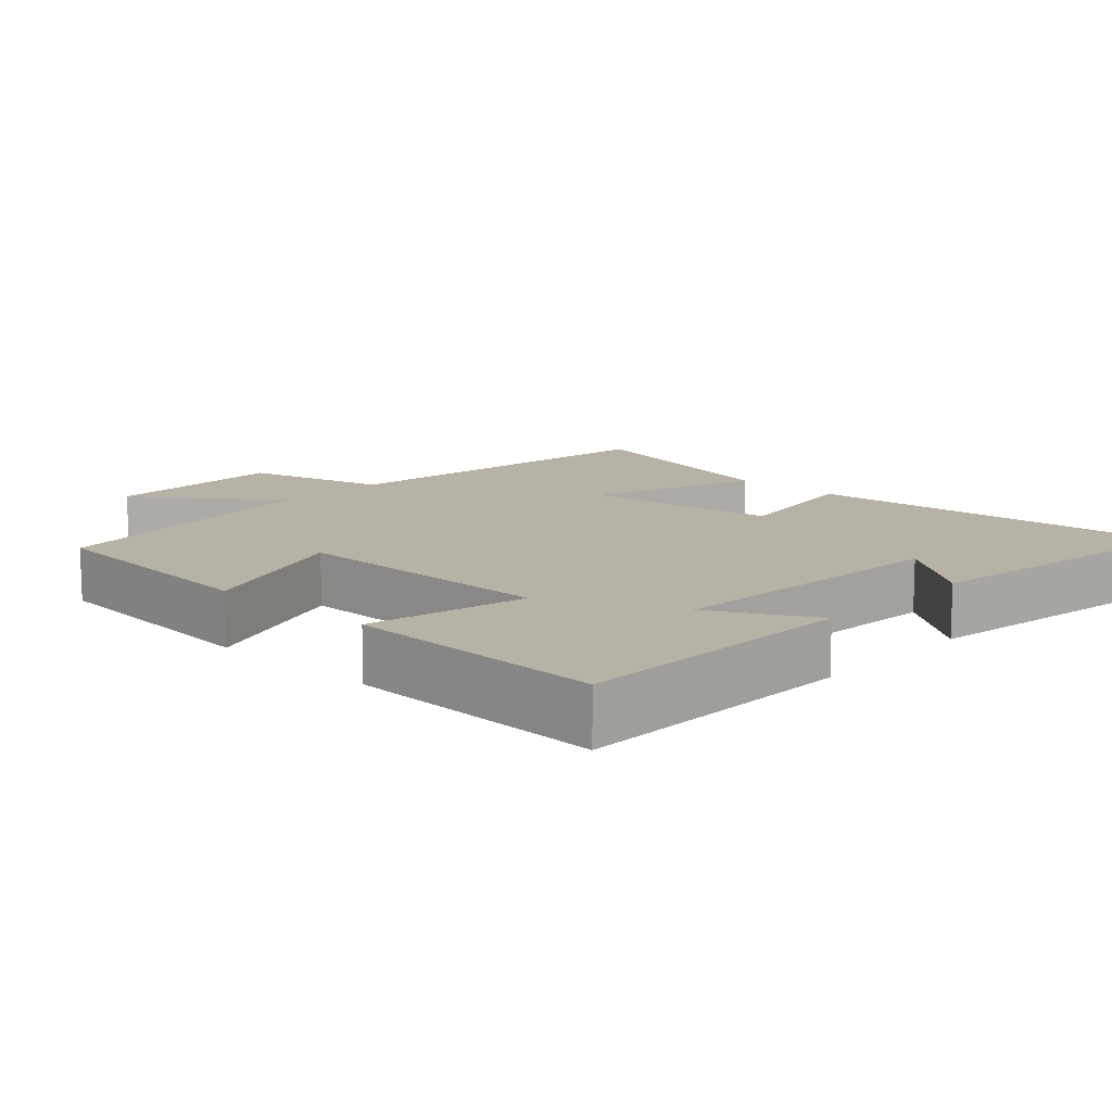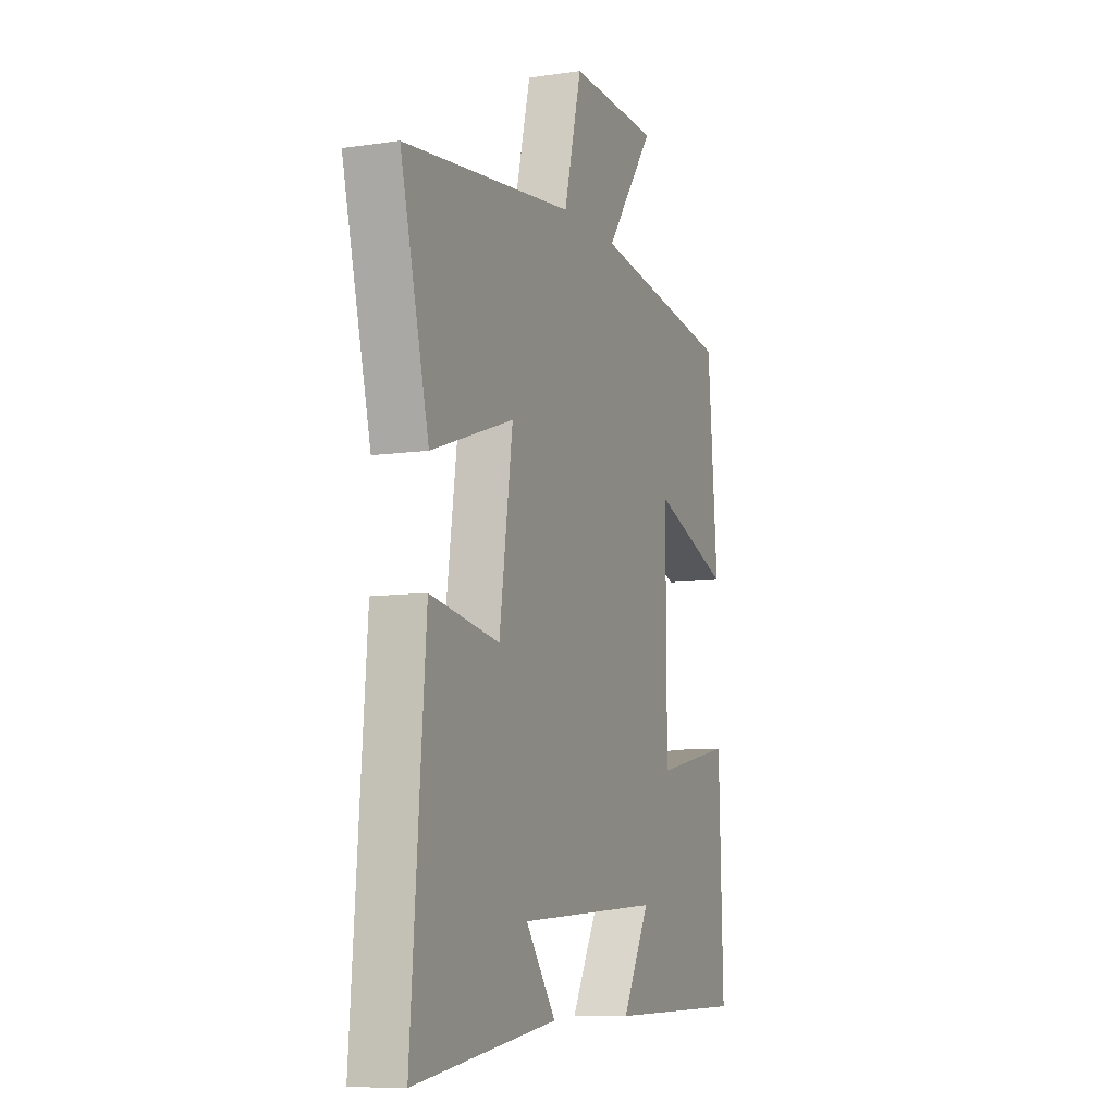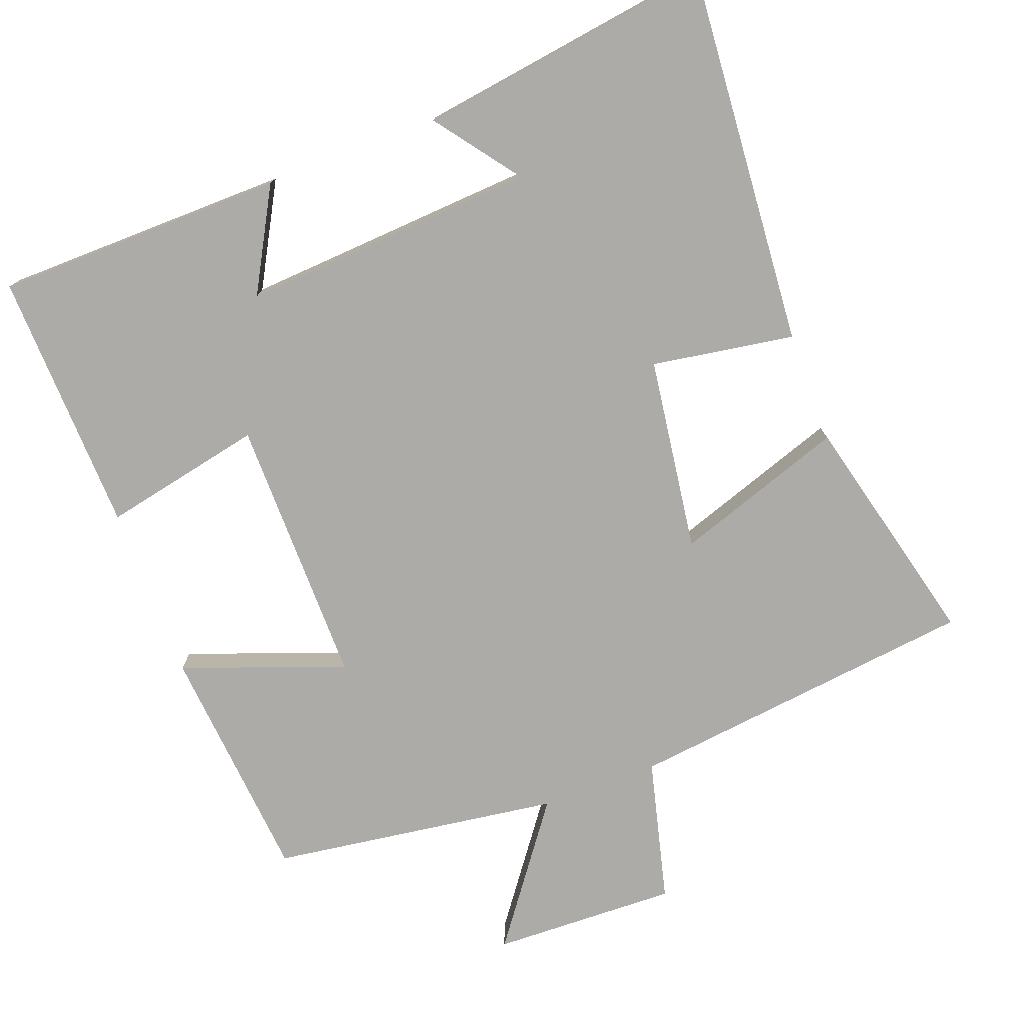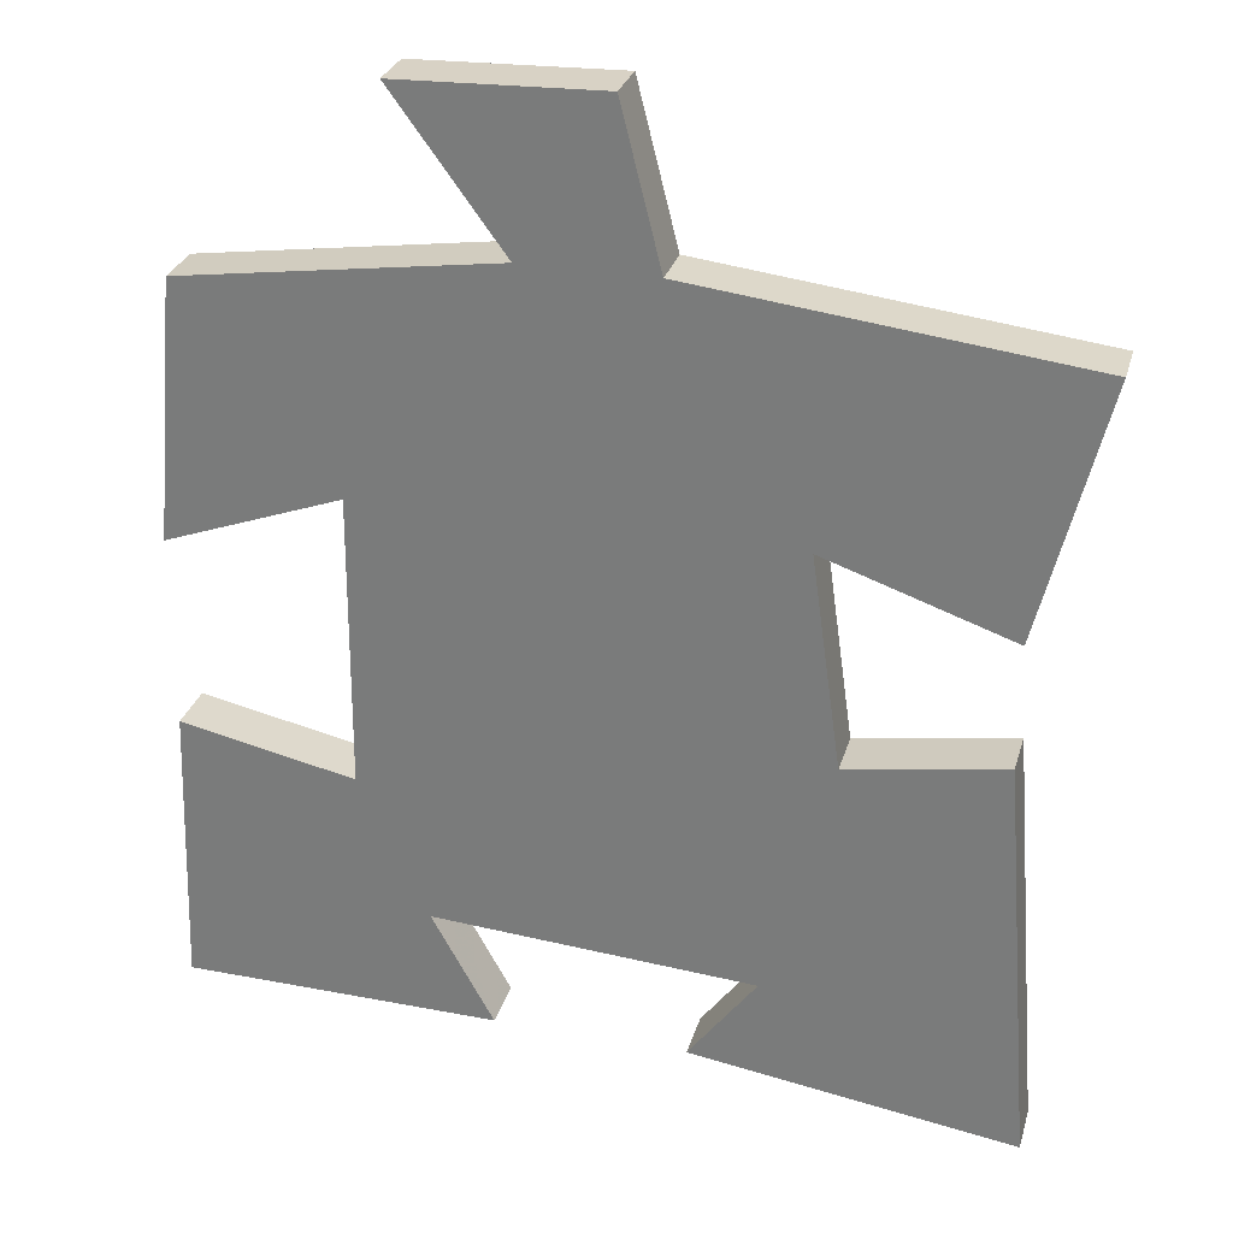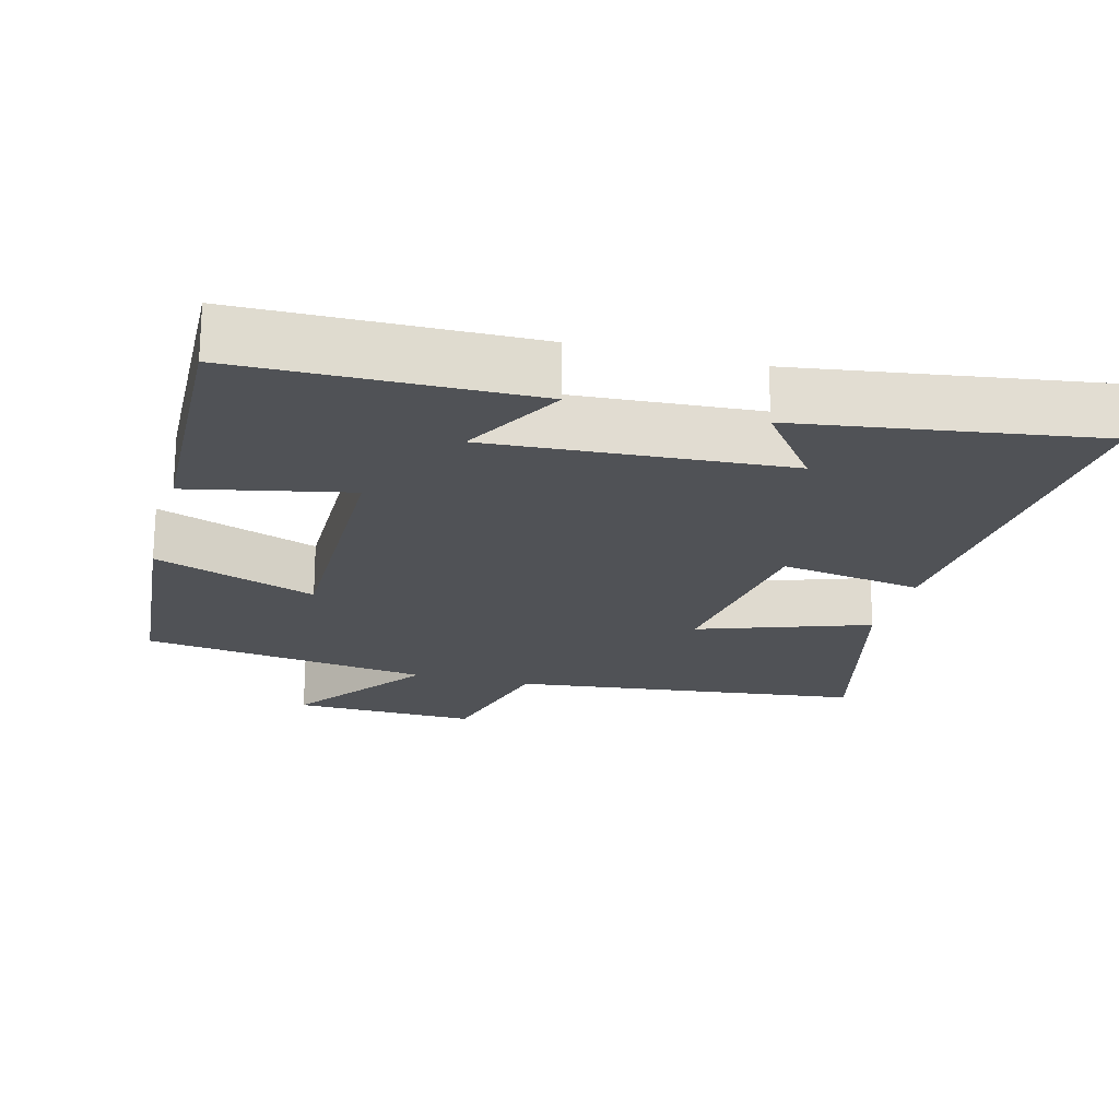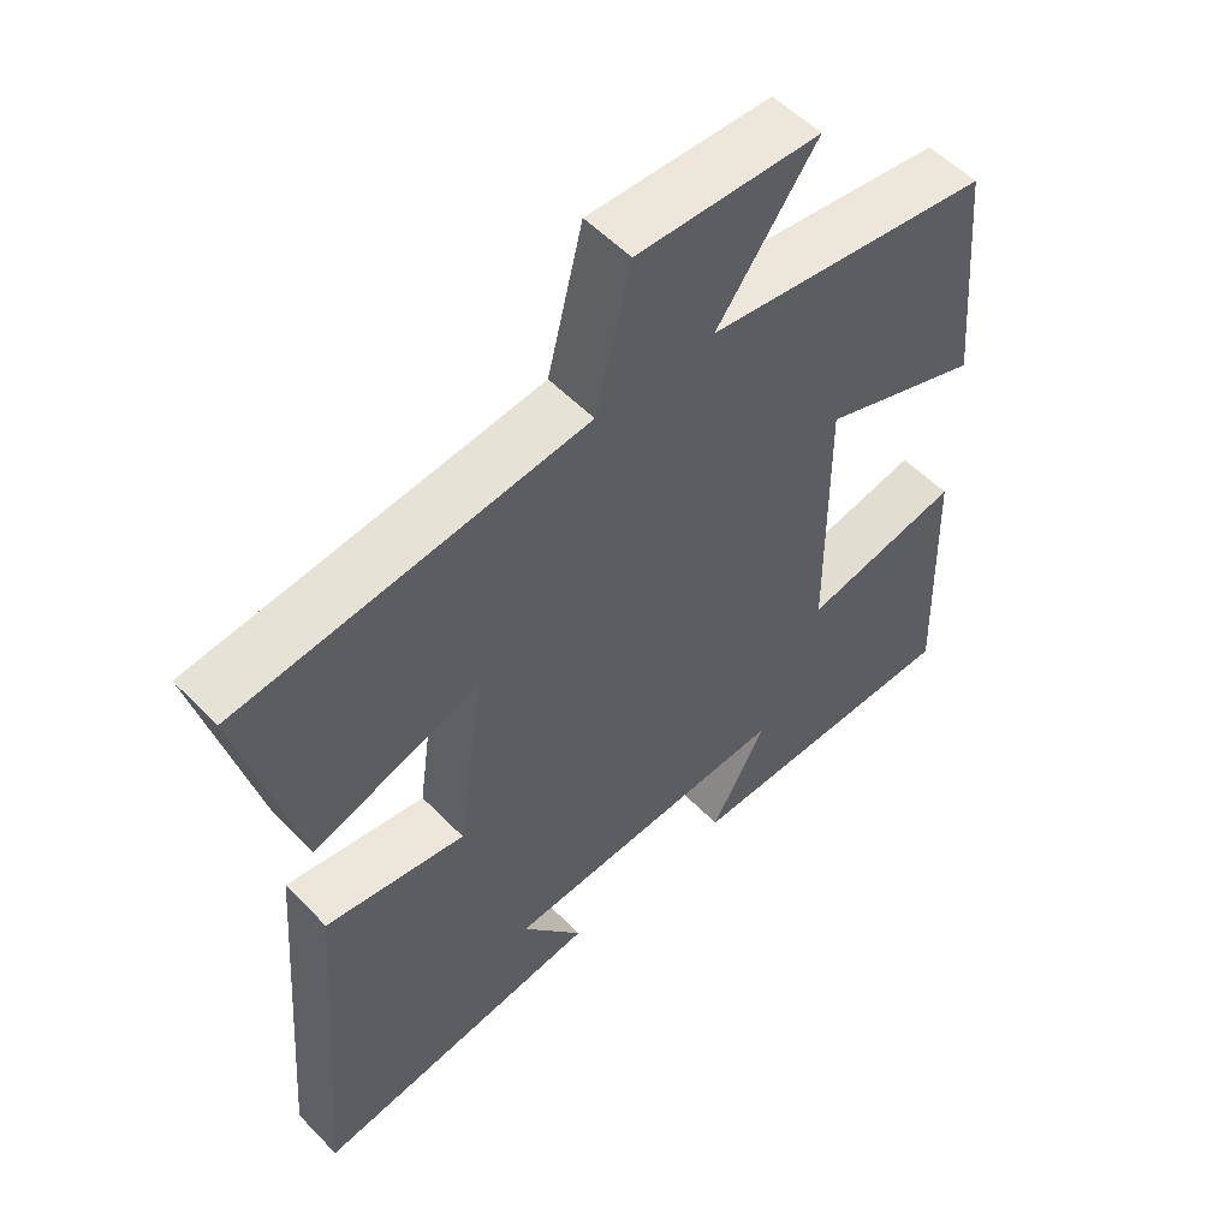
<metadata>
{"format":"obj","ext":"obj","renderer":"f3d","projection":"perspective","resolution":1024,"background":"white","views":[{"elev":12.2,"azim":133.2,"up":"+Y"},{"elev":-8.8,"azim":-68.3,"up":"+Z"},{"elev":-76.5,"azim":-159.4,"up":"+Y"},{"elev":28.6,"azim":-164.8,"up":"+Z"},{"elev":-20.9,"azim":165.3,"up":"+Y"},{"elev":54.3,"azim":-42.8,"up":"+Z"}]}
</metadata>
<code>
v -0.541 0.07 -0.559
v -0.5 0.07 -0.038
v -0.303 0.07 -0.07
v -0.265 0.07 0.198
v -0.5 0.07 0.118
v -0.581 0.07 0.443
v -0.095 0.07 0.5
v -0.045 0.07 0.698
v 0.211 0.07 0.69
v 0.071 0.07 0.5
v 0.471 0.07 0.443
v 0.5 0.07 0.112
v 0.276 0.07 0.194
v 0.278 0.07 -0.178
v 0.5 0.07 -0.132
v 0.512 0.07 -0.495
v 0.112 0.07 -0.5
v 0.19 0.07 -0.359
v -0.218 0.07 -0.385
v -0.132 0.07 -0.5
v -0.541 0 -0.559
v -0.5 0 -0.038
v -0.303 0 -0.07
v -0.265 0 0.198
v -0.5 0 0.118
v -0.581 0 0.443
v -0.095 0 0.5
v -0.045 0 0.698
v 0.211 0 0.69
v 0.071 0 0.5
v 0.471 0 0.443
v 0.5 0 0.112
v 0.276 0 0.194
v 0.278 0 -0.178
v 0.5 0 -0.132
v 0.512 0 -0.495
v 0.112 0 -0.5
v 0.19 0 -0.359
v -0.218 0 -0.385
v -0.132 0 -0.5
f 19 20 1 2
f 18 19 2 3
f 15 16 17 18
f 14 15 18
f 18 3 4
f 14 18 4
f 13 14 4
f 10 11 12 13
f 10 13 4
f 7 8 9 10
f 6 7 10
f 5 6 10
f 4 5 10
f 22 21 40 39
f 23 22 39 38
f 38 37 36 35
f 38 35 34
f 24 23 38
f 24 38 34
f 24 34 33
f 33 32 31 30
f 24 33 30
f 30 29 28 27
f 30 27 26
f 30 26 25
f 30 25 24
f 1 21 22 2
f 2 22 23 3
f 3 23 24 4
f 4 24 25 5
f 5 25 26 6
f 6 26 27 7
f 7 27 28 8
f 8 28 29 9
f 9 29 30 10
f 10 30 31 11
f 11 31 32 12
f 12 32 33 13
f 13 33 34 14
f 14 34 35 15
f 15 35 36 16
f 16 36 37 17
f 17 37 38 18
f 18 38 39 19
f 19 39 40 20
f 20 40 21 1

</code>
